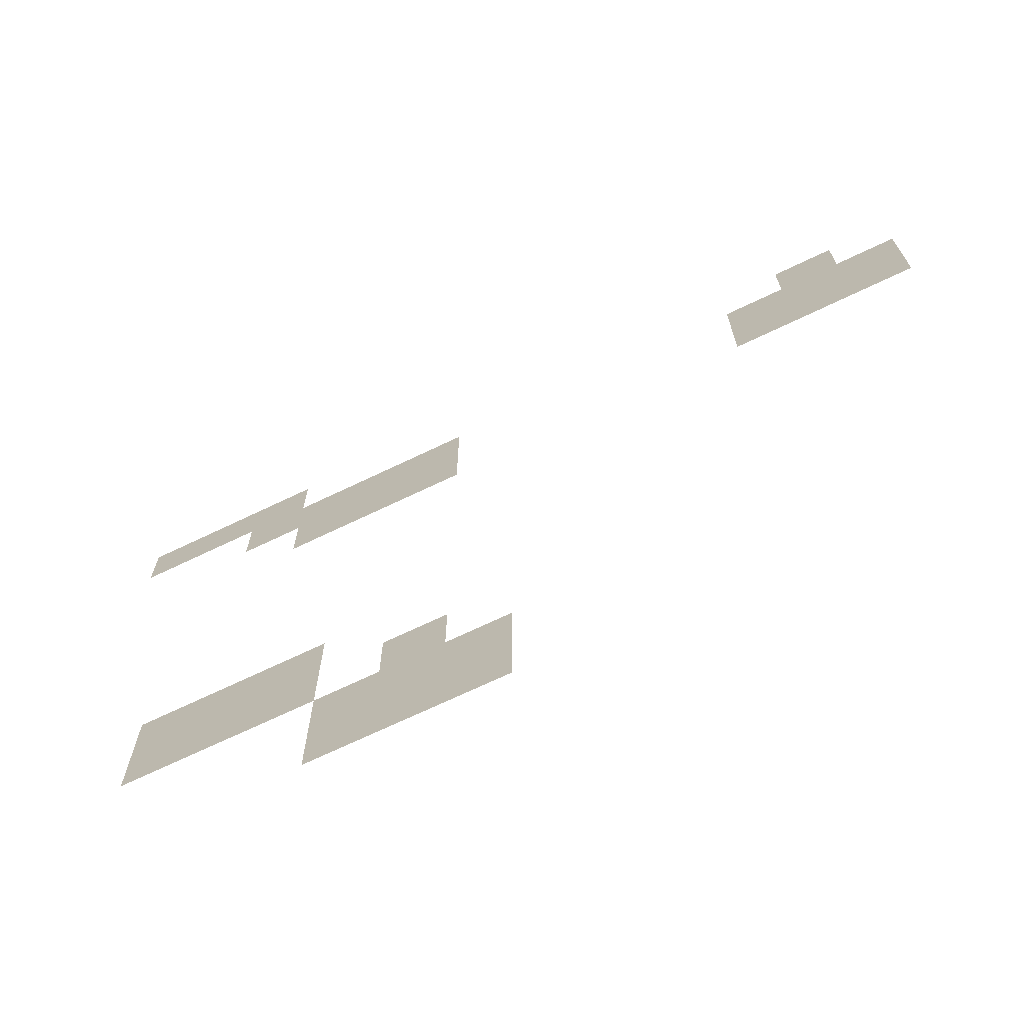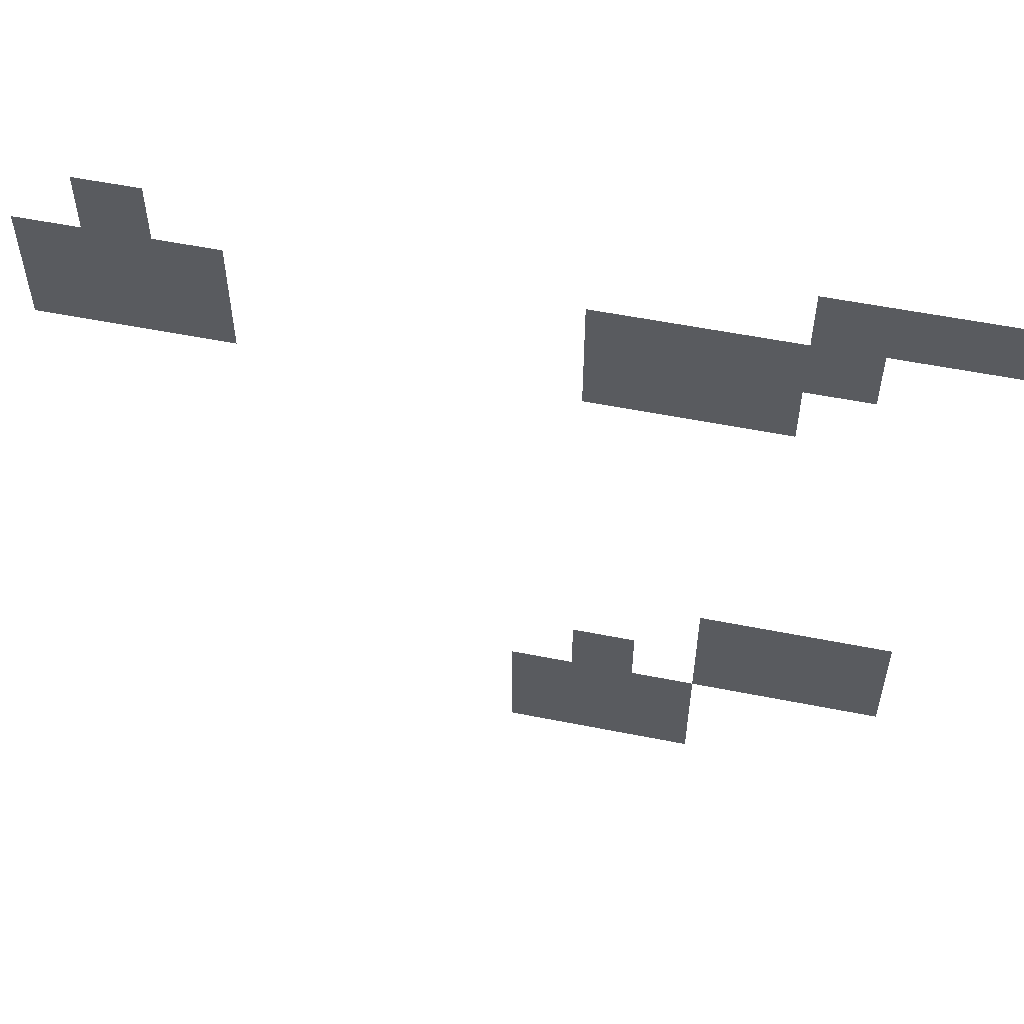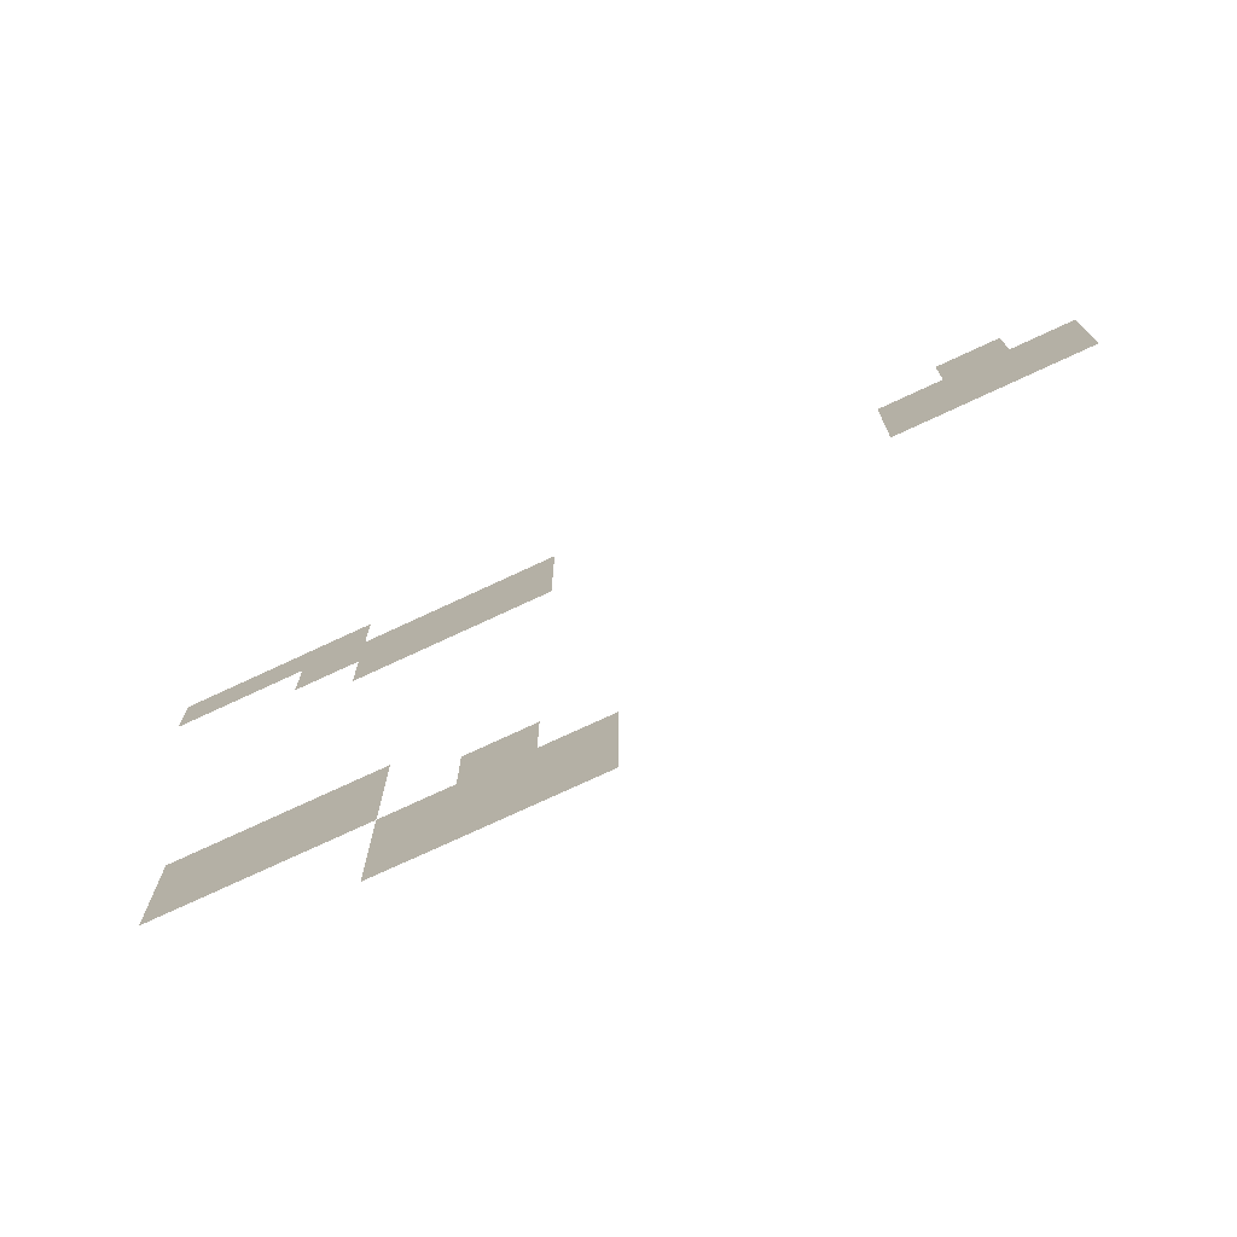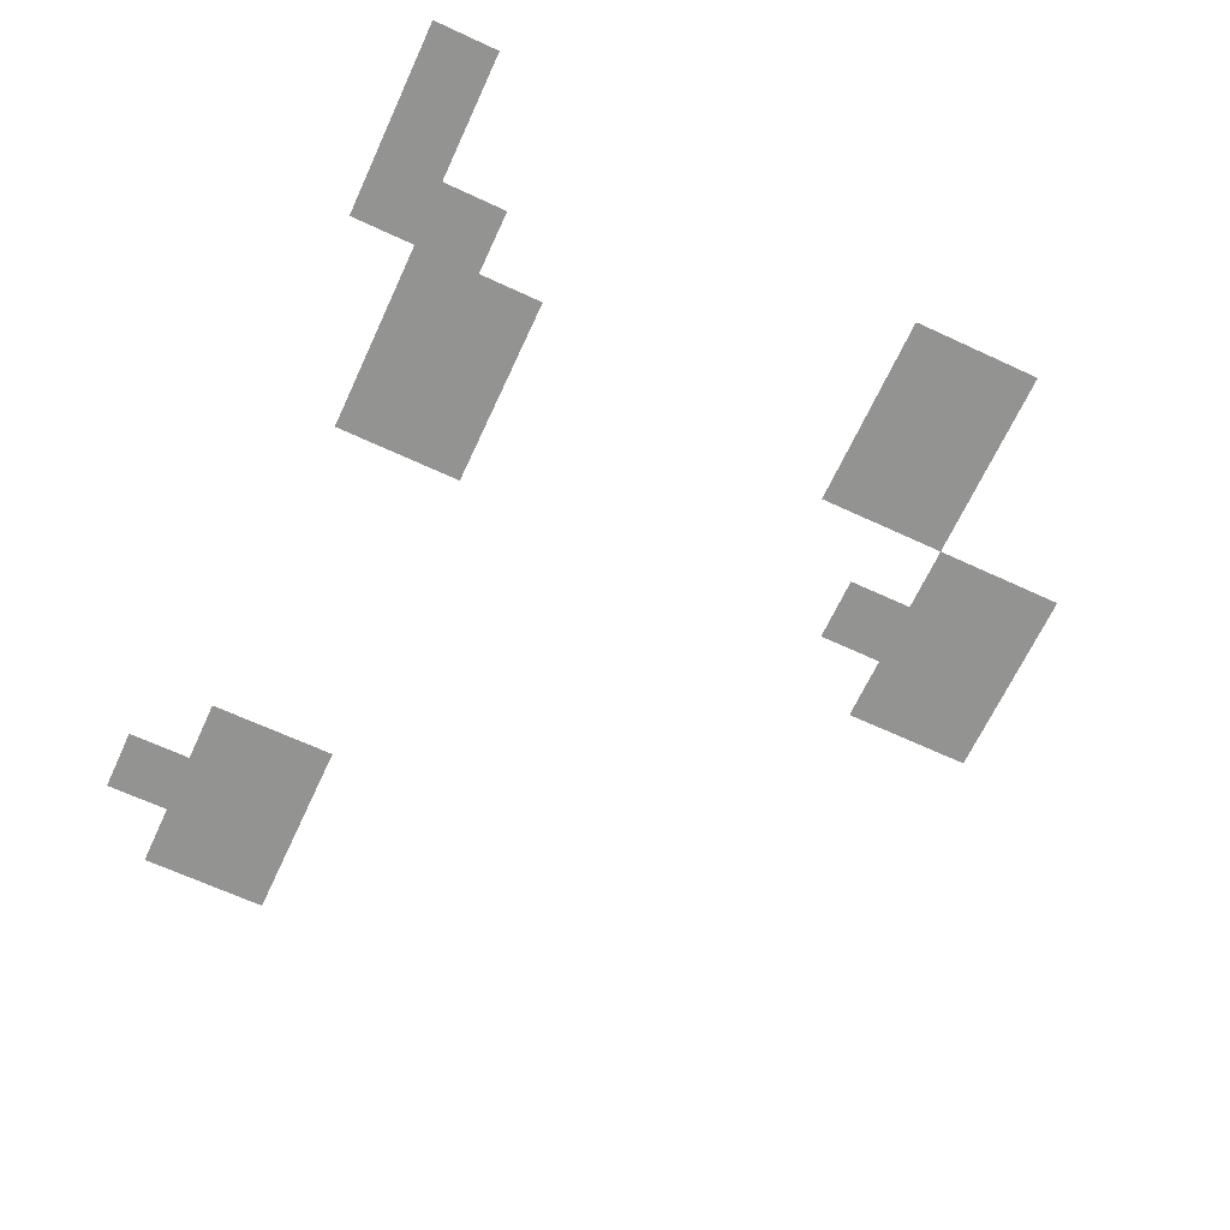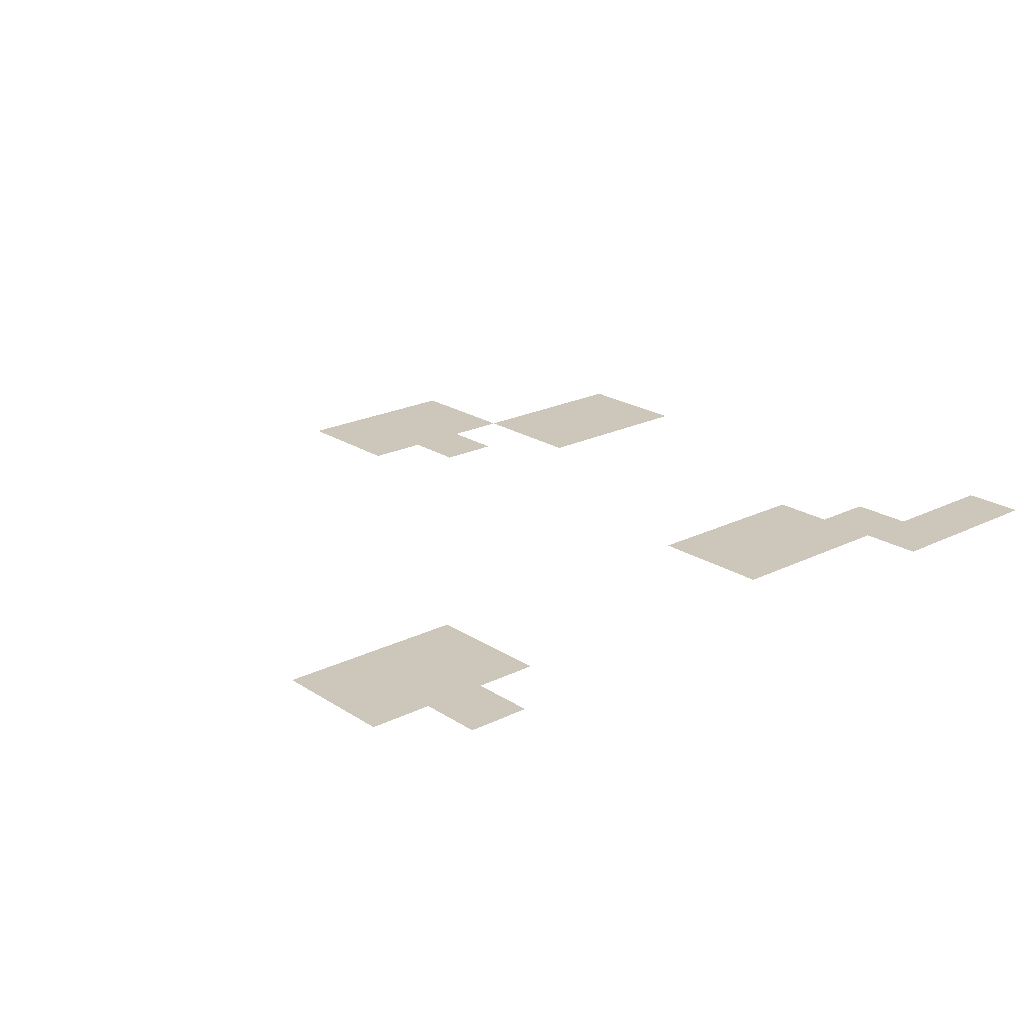
<metadata>
{"format":"obj","ext":"obj","renderer":"f3d","projection":"perspective","resolution":1024,"background":"white","views":[{"elev":-70.2,"azim":25.6,"up":"+Y"},{"elev":55.1,"azim":-168.1,"up":"+Y"},{"elev":-75.0,"azim":25.0,"up":"+Y"},{"elev":-66.6,"azim":-114.9,"up":"+Z"},{"elev":21.5,"azim":138.8,"up":"+Z"}]}
</metadata>
<code>
v -96 -64 0
v -112 -64 0
v -112 -48 0
v -96 -48 0
v -256 -64 0
v -272 -64 0
v -272 -48 0
v -256 -48 0
v -272 -64 0
v -288 -64 0
v -288 -48 0
v -272 -48 0
v -288 -64 0
v -304 -64 0
v -304 -48 0
v -288 -48 0
v -80 -80 0
v -96 -80 0
v -96 -64 0
v -80 -64 0
v -96 -80 0
v -112 -80 0
v -112 -64 0
v -96 -64 0
v -112 -80 0
v -128 -80 0
v -128 -64 0
v -112 -64 0
v -208 -80 0
v -224 -80 0
v -224 -64 0
v -208 -64 0
v -224 -80 0
v -240 -80 0
v -240 -64 0
v -224 -64 0
v -240 -80 0
v -256 -80 0
v -256 -64 0
v -240 -64 0
v -256 -80 0
v -272 -80 0
v -272 -64 0
v -256 -64 0
v -80 -96 0
v -96 -96 0
v -96 -80 0
v -80 -80 0
v -96 -96 0
v -112 -96 0
v -112 -80 0
v -96 -80 0
v -112 -96 0
v -128 -96 0
v -128 -80 0
v -112 -80 0
v -208 -96 0
v -224 -96 0
v -224 -80 0
v -208 -80 0
v -224 -96 0
v -240 -96 0
v -240 -80 0
v -224 -80 0
v -240 -96 0
v -256 -96 0
v -256 -80 0
v -240 -80 0
v -240 -192 0
v -256 -192 0
v -256 -176 0
v -240 -176 0
v -256 -192 0
v -272 -192 0
v -272 -176 0
v -256 -176 0
v -272 -192 0
v -288 -192 0
v -288 -176 0
v -272 -176 0
v -208 -208 0
v -224 -208 0
v -224 -192 0
v -208 -192 0
v -240 -208 0
v -256 -208 0
v -256 -192 0
v -240 -192 0
v -256 -208 0
v -272 -208 0
v -272 -192 0
v -256 -192 0
v -272 -208 0
v -288 -208 0
v -288 -192 0
v -272 -192 0
v -192 -224 0
v -208 -224 0
v -208 -208 0
v -192 -208 0
v -208 -224 0
v -224 -224 0
v -224 -208 0
v -208 -208 0
v -224 -224 0
v -240 -224 0
v -240 -208 0
v -224 -208 0
v -192 -240 0
v -208 -240 0
v -208 -224 0
v -192 -224 0
v -208 -240 0
v -224 -240 0
v -224 -224 0
v -208 -224 0
v -224 -240 0
v -240 -240 0
v -240 -224 0
v -224 -224 0
g test2_mesh_0006
f 1 2 3 4
f 5 6 7 8
f 9 10 11 12
f 13 14 15 16
f 17 18 19 20
f 21 22 23 24
f 25 26 27 28
f 29 30 31 32
f 33 34 35 36
f 37 38 39 40
f 41 42 43 44
f 45 46 47 48
f 49 50 51 52
f 53 54 55 56
f 57 58 59 60
f 61 62 63 64
f 65 66 67 68
f 69 70 71 72
f 73 74 75 76
f 77 78 79 80
f 81 82 83 84
f 85 86 87 88
f 89 90 91 92
f 93 94 95 96
f 97 98 99 100
f 101 102 103 104
f 105 106 107 108
f 109 110 111 112
f 113 114 115 116
f 117 118 119 120

</code>
